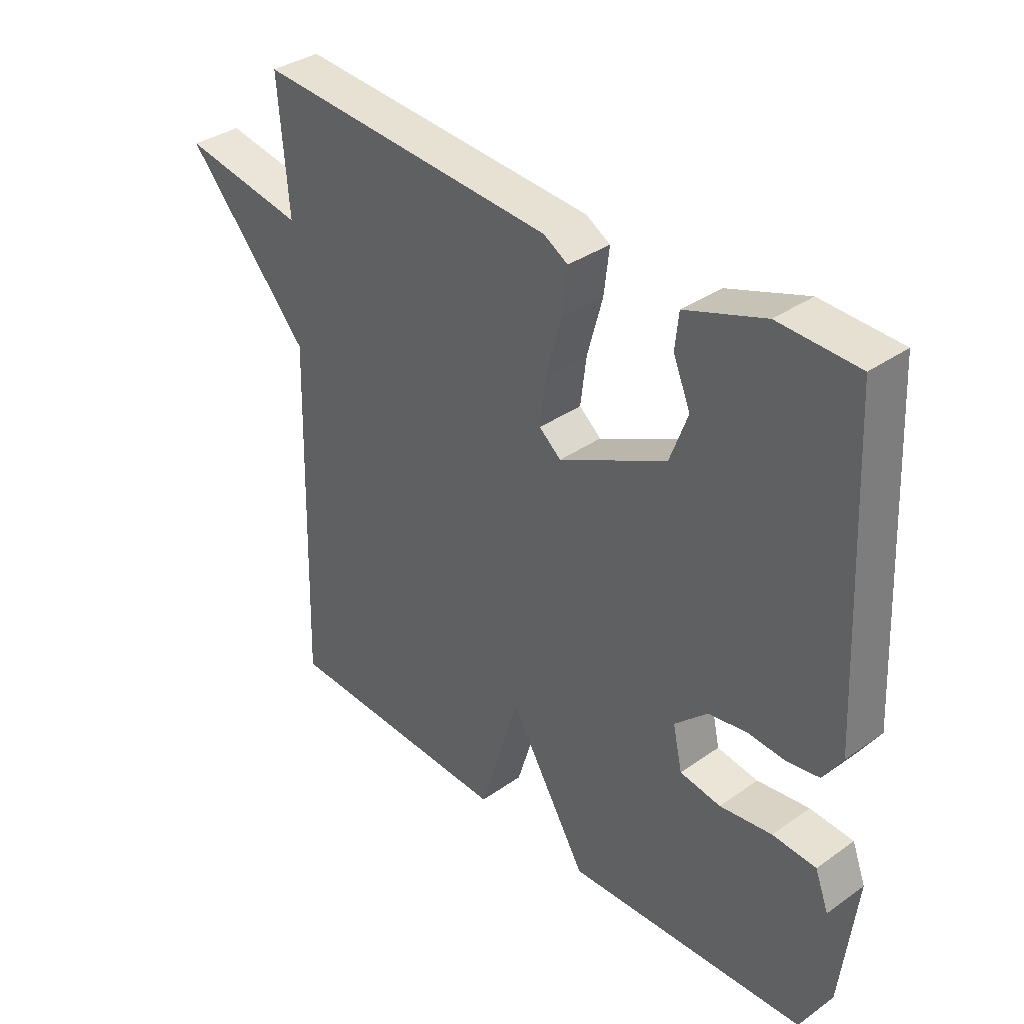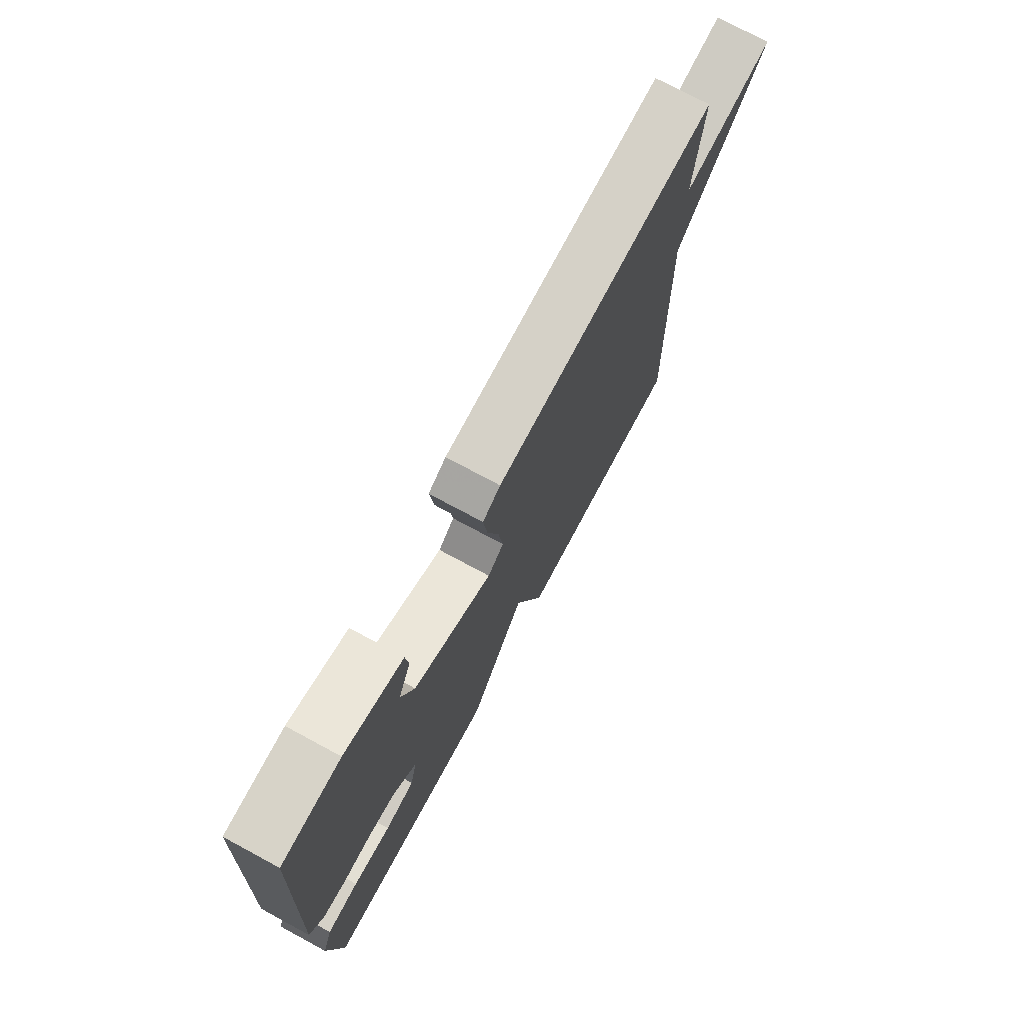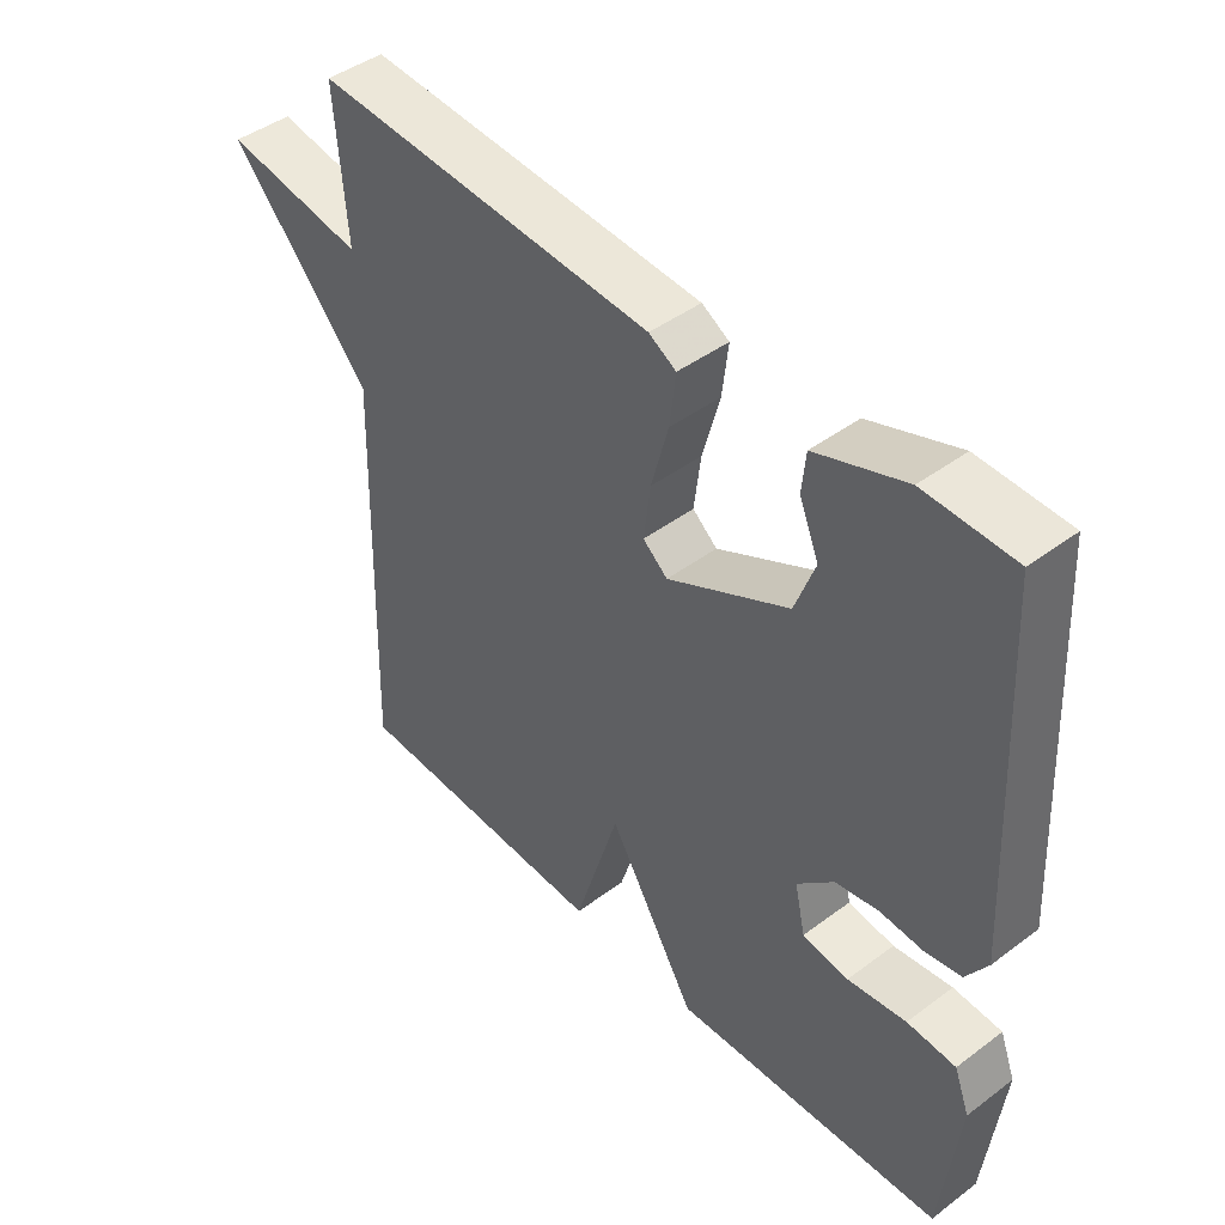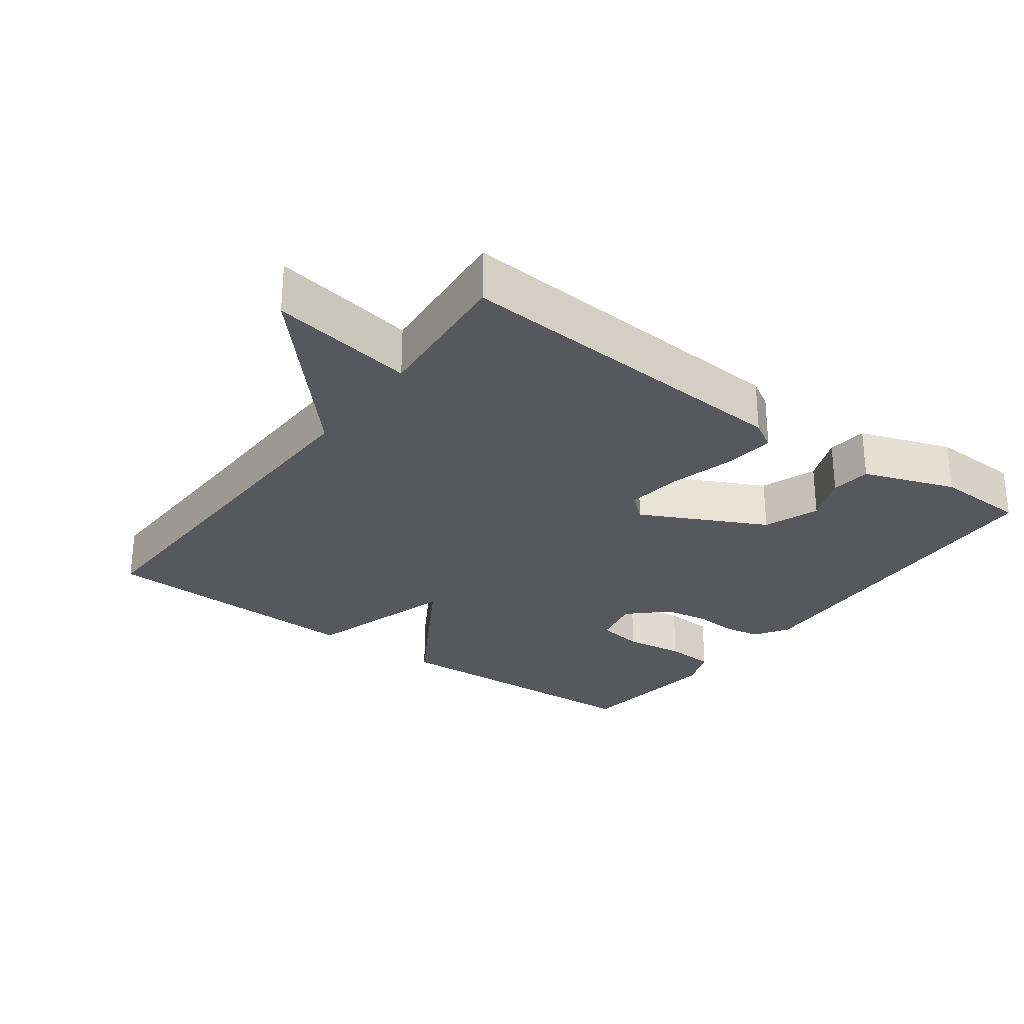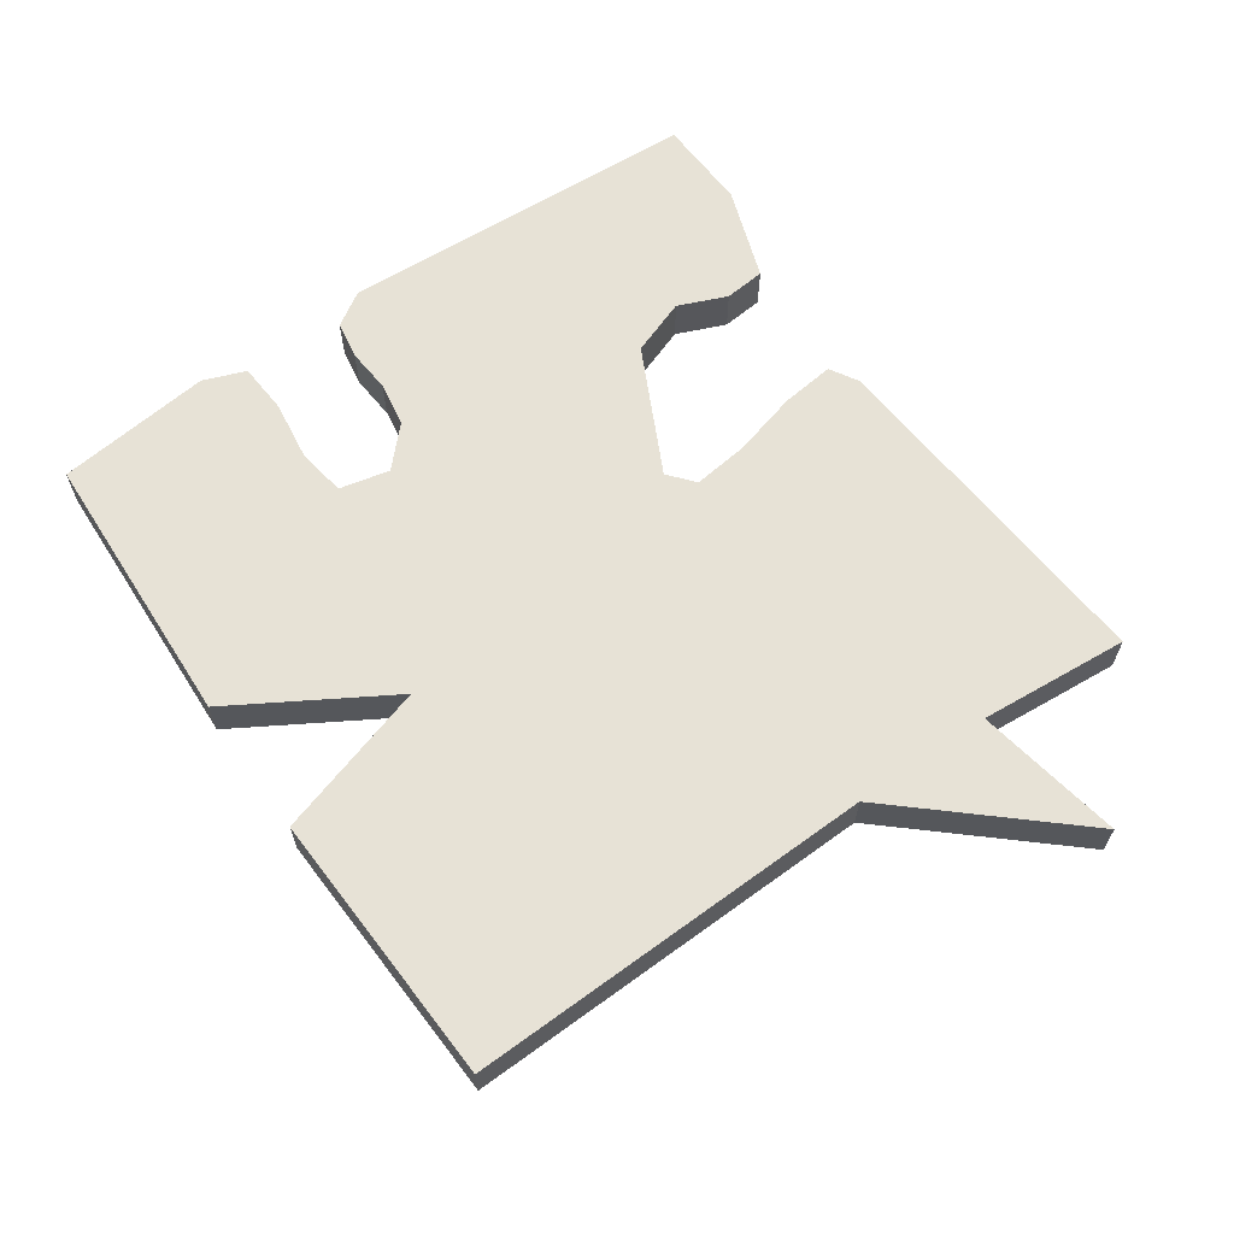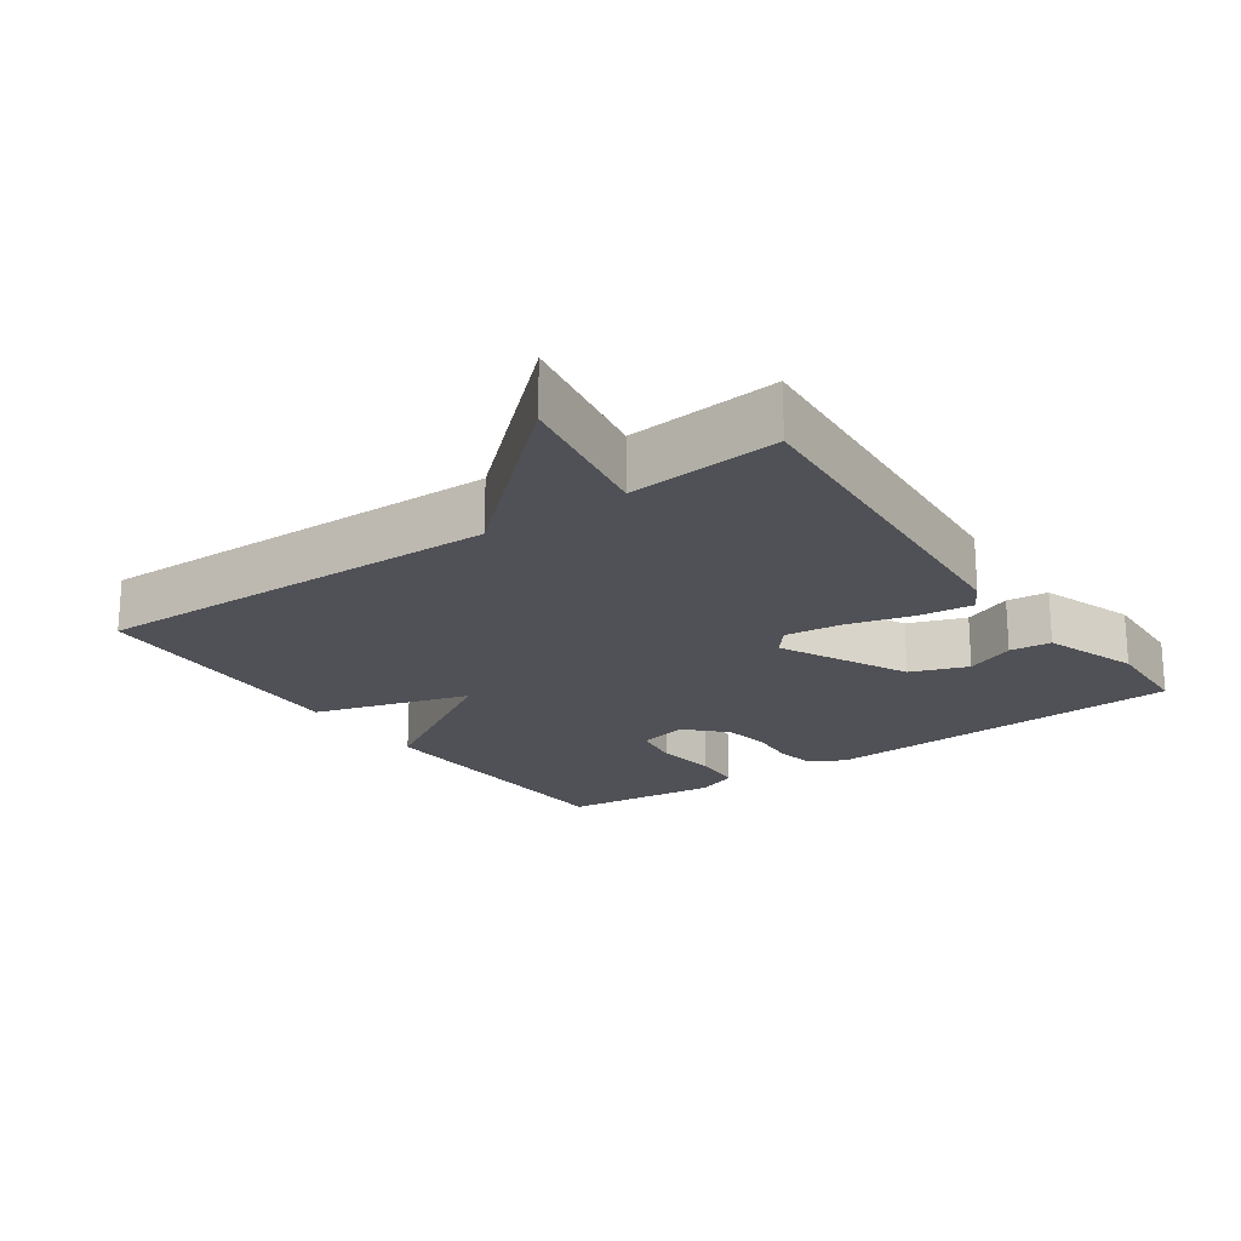
<metadata>
{"format":"obj","ext":"obj","renderer":"f3d","projection":"perspective","resolution":1024,"background":"white","views":[{"elev":35.8,"azim":47.2,"up":"+Z"},{"elev":74.6,"azim":118.3,"up":"+Z"},{"elev":44.3,"azim":48.9,"up":"+Z"},{"elev":-27.8,"azim":-36.2,"up":"+Y"},{"elev":63.0,"azim":-124.8,"up":"+Y"},{"elev":-20.5,"azim":-54.7,"up":"+Y"}]}
</metadata>
<code>
v -0.5 0.07 -0.5
v -0.483 0.07 0.085
v -0.693 0.07 0.322
v -0.483 0.07 0.285
v -0.5 0.07 0.5
v 0.01 0.07 0.464
v 0.051 0.07 0.44
v 0.042 0.07 0.364
v 0.016 0.07 0.269
v 0.006 0.07 0.189
v 0.043 0.07 0.158
v 0.225 0.07 0.248
v 0.255 0.07 0.329
v 0.226 0.07 0.399
v 0.232 0.07 0.458
v 0.366 0.07 0.505
v 0.5 0.07 0.5
v 0.527 0.07 -0.023
v 0.495 0.07 -0.073
v 0.441 0.07 -0.082
v 0.377 0.07 -0.077
v 0.312 0.07 -0.088
v 0.257 0.07 -0.14
v 0.273 0.07 -0.212
v 0.342 0.07 -0.223
v 0.43 0.07 -0.211
v 0.503 0.07 -0.216
v 0.526 0.07 -0.277
v 0.5 0.07 -0.5
v 0.094 0.07 -0.517
v -0.038 0.07 -0.295
v -0.106 0.07 -0.517
v -0.5 0 -0.5
v -0.483 0 0.085
v -0.693 0 0.322
v -0.483 0 0.285
v -0.5 0 0.5
v 0.01 0 0.464
v 0.051 0 0.44
v 0.042 0 0.364
v 0.016 0 0.269
v 0.006 0 0.189
v 0.043 0 0.158
v 0.225 0 0.248
v 0.255 0 0.329
v 0.226 0 0.399
v 0.232 0 0.458
v 0.366 0 0.505
v 0.5 0 0.5
v 0.527 0 -0.023
v 0.495 0 -0.073
v 0.441 0 -0.082
v 0.377 0 -0.077
v 0.312 0 -0.088
v 0.257 0 -0.14
v 0.273 0 -0.212
v 0.342 0 -0.223
v 0.43 0 -0.211
v 0.503 0 -0.216
v 0.526 0 -0.277
v 0.5 0 -0.5
v 0.094 0 -0.517
v -0.038 0 -0.295
v -0.106 0 -0.517
f 31 32 1 2
f 29 30 31
f 28 29 31
f 27 28 31
f 26 27 31
f 25 26 31
f 24 25 31
f 2 3 4
f 31 2 4
f 24 31 4
f 23 24 4
f 22 23 4 5
f 21 22 5
f 18 19 20
f 17 18 20
f 16 17 20
f 15 16 20
f 14 15 20
f 13 14 20
f 12 13 20 21
f 11 12 21
f 7 8 9
f 6 7 9
f 5 6 9
f 5 9 10
f 11 21 5
f 5 10 11
f 34 33 64 63
f 63 62 61
f 63 61 60
f 63 60 59
f 63 59 58
f 63 58 57
f 63 57 56
f 36 35 34
f 36 34 63
f 36 63 56
f 36 56 55
f 37 36 55 54
f 37 54 53
f 52 51 50
f 52 50 49
f 52 49 48
f 52 48 47
f 52 47 46
f 52 46 45
f 53 52 45 44
f 53 44 43
f 41 40 39
f 41 39 38
f 41 38 37
f 42 41 37
f 37 53 43
f 43 42 37
f 1 33 34 2
f 2 34 35 3
f 3 35 36 4
f 4 36 37 5
f 5 37 38 6
f 6 38 39 7
f 7 39 40 8
f 8 40 41 9
f 9 41 42 10
f 10 42 43 11
f 11 43 44 12
f 12 44 45 13
f 13 45 46 14
f 14 46 47 15
f 15 47 48 16
f 16 48 49 17
f 17 49 50 18
f 18 50 51 19
f 19 51 52 20
f 20 52 53 21
f 21 53 54 22
f 22 54 55 23
f 23 55 56 24
f 24 56 57 25
f 25 57 58 26
f 26 58 59 27
f 27 59 60 28
f 28 60 61 29
f 29 61 62 30
f 30 62 63 31
f 31 63 64 32
f 32 64 33 1

</code>
